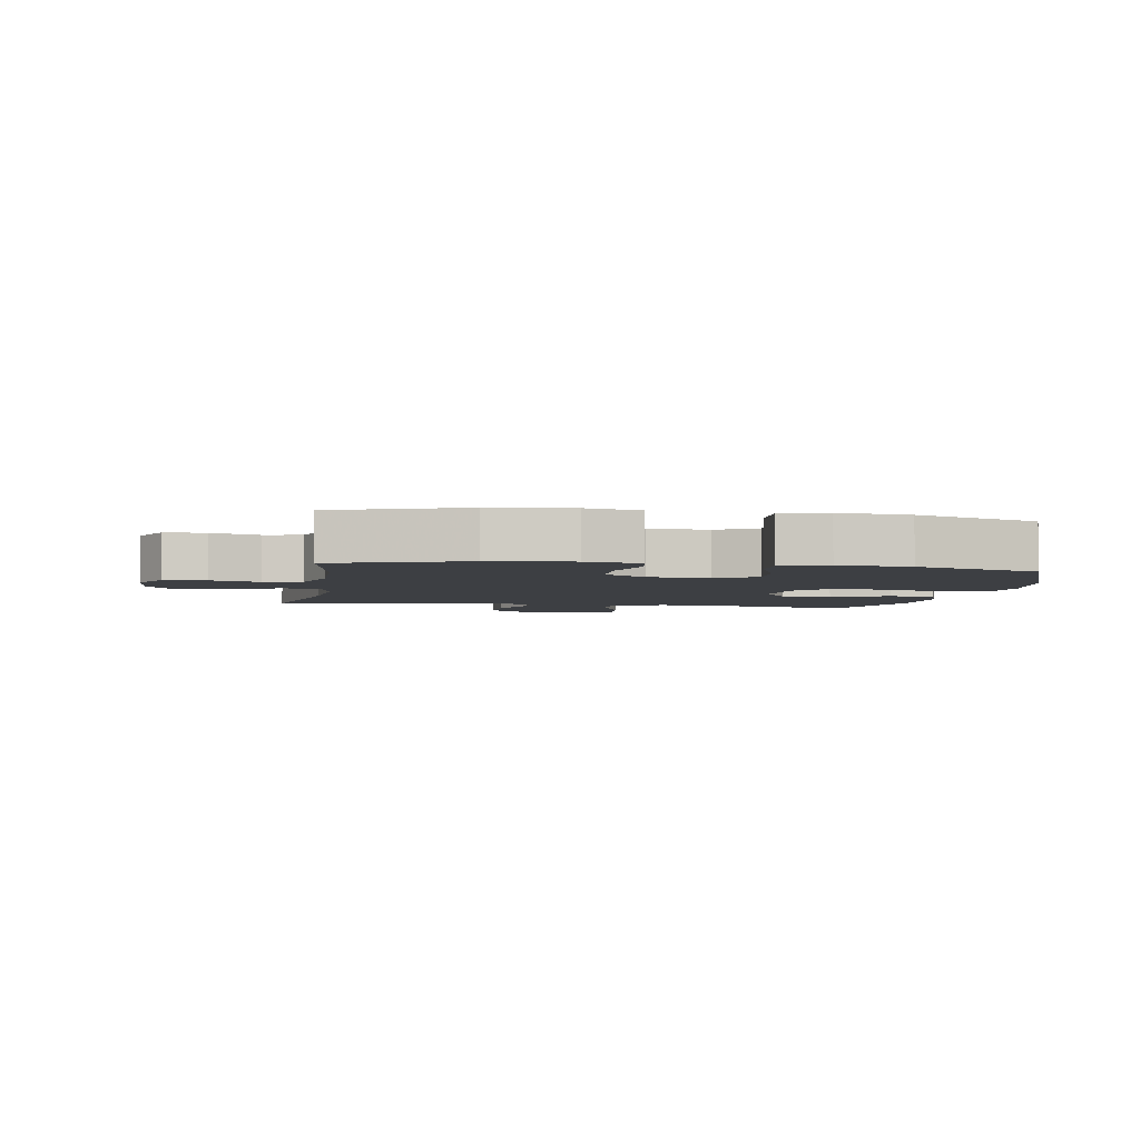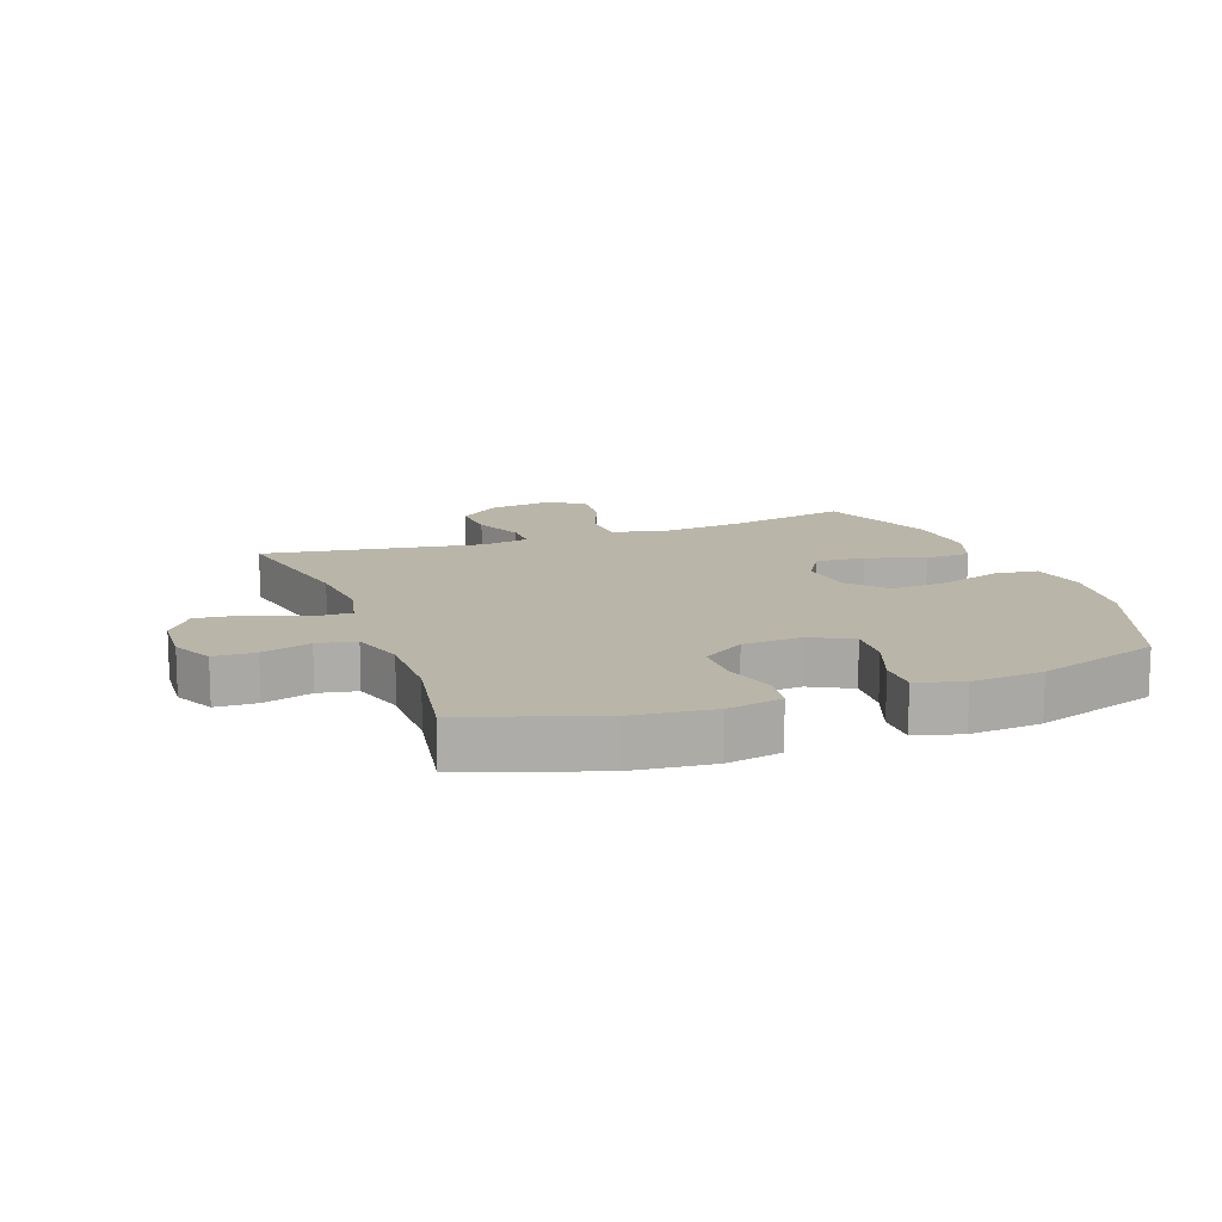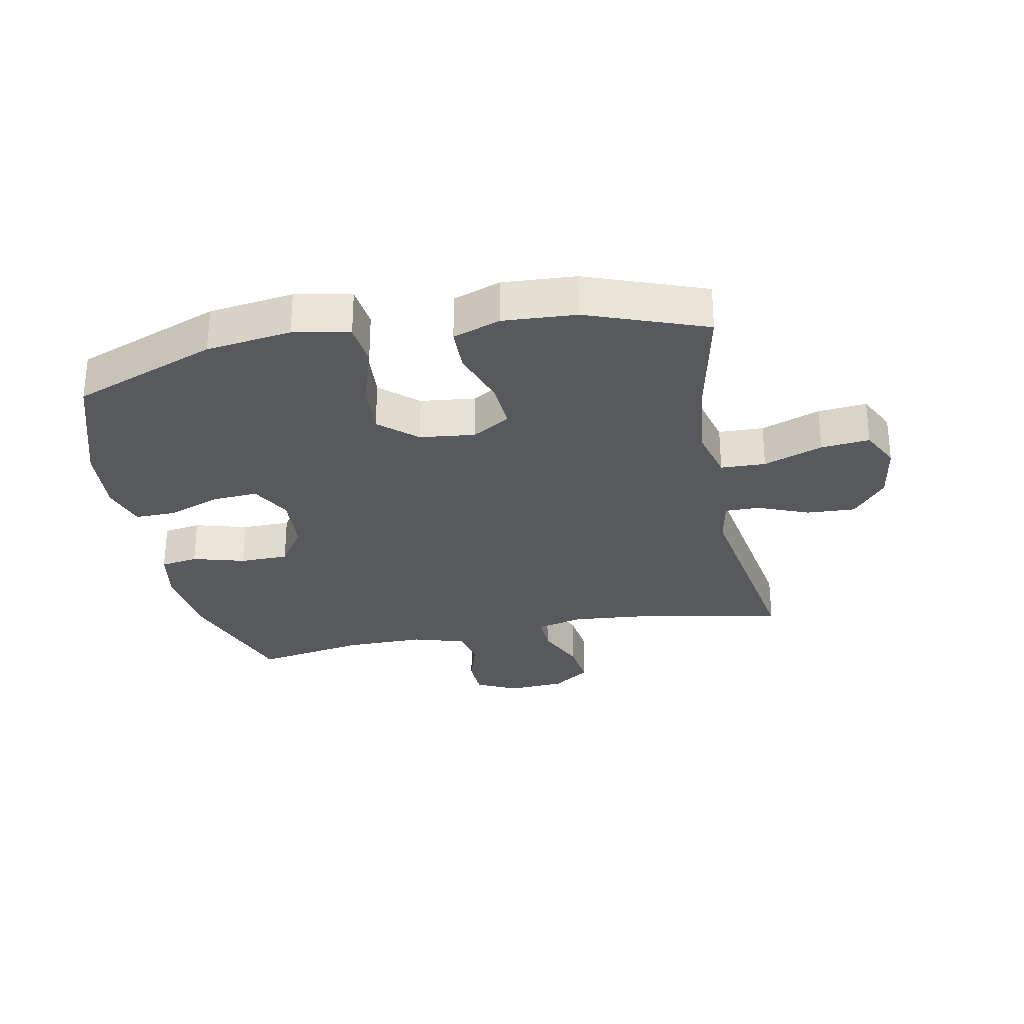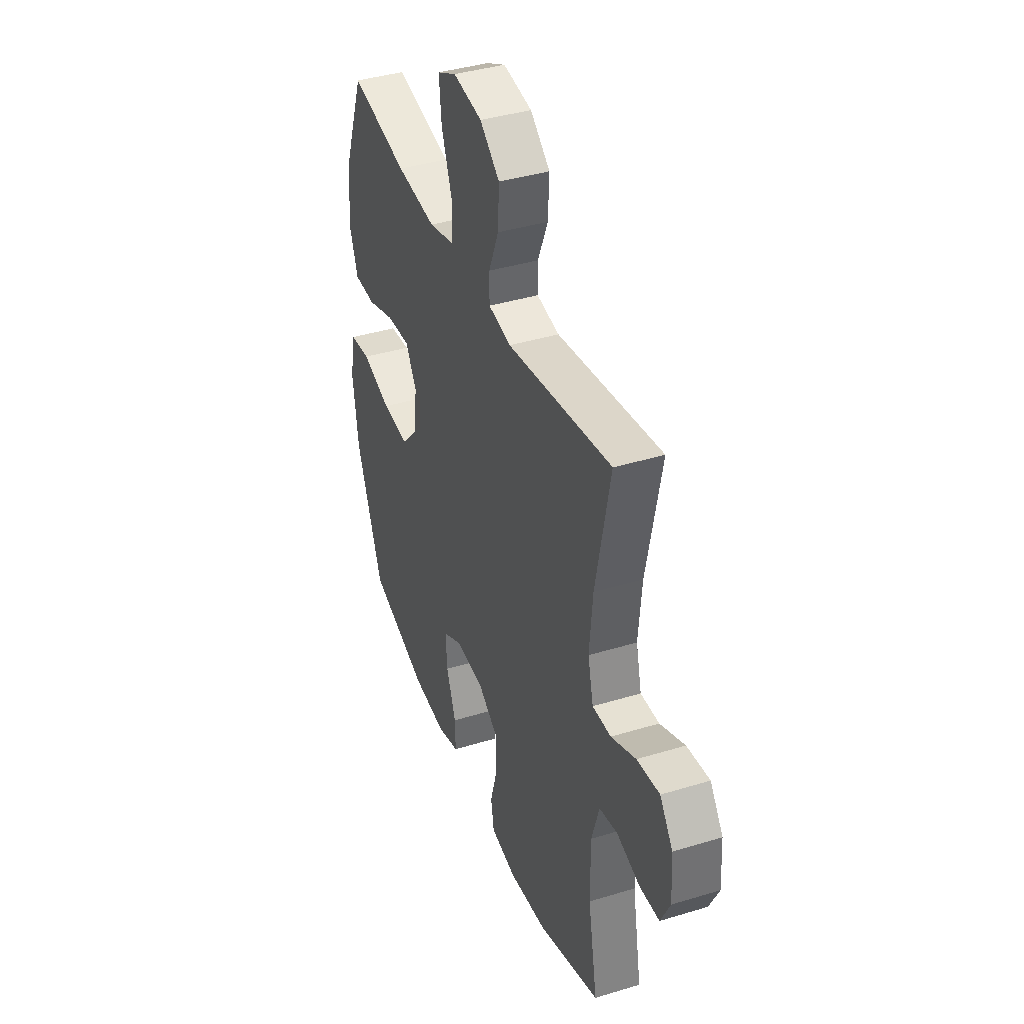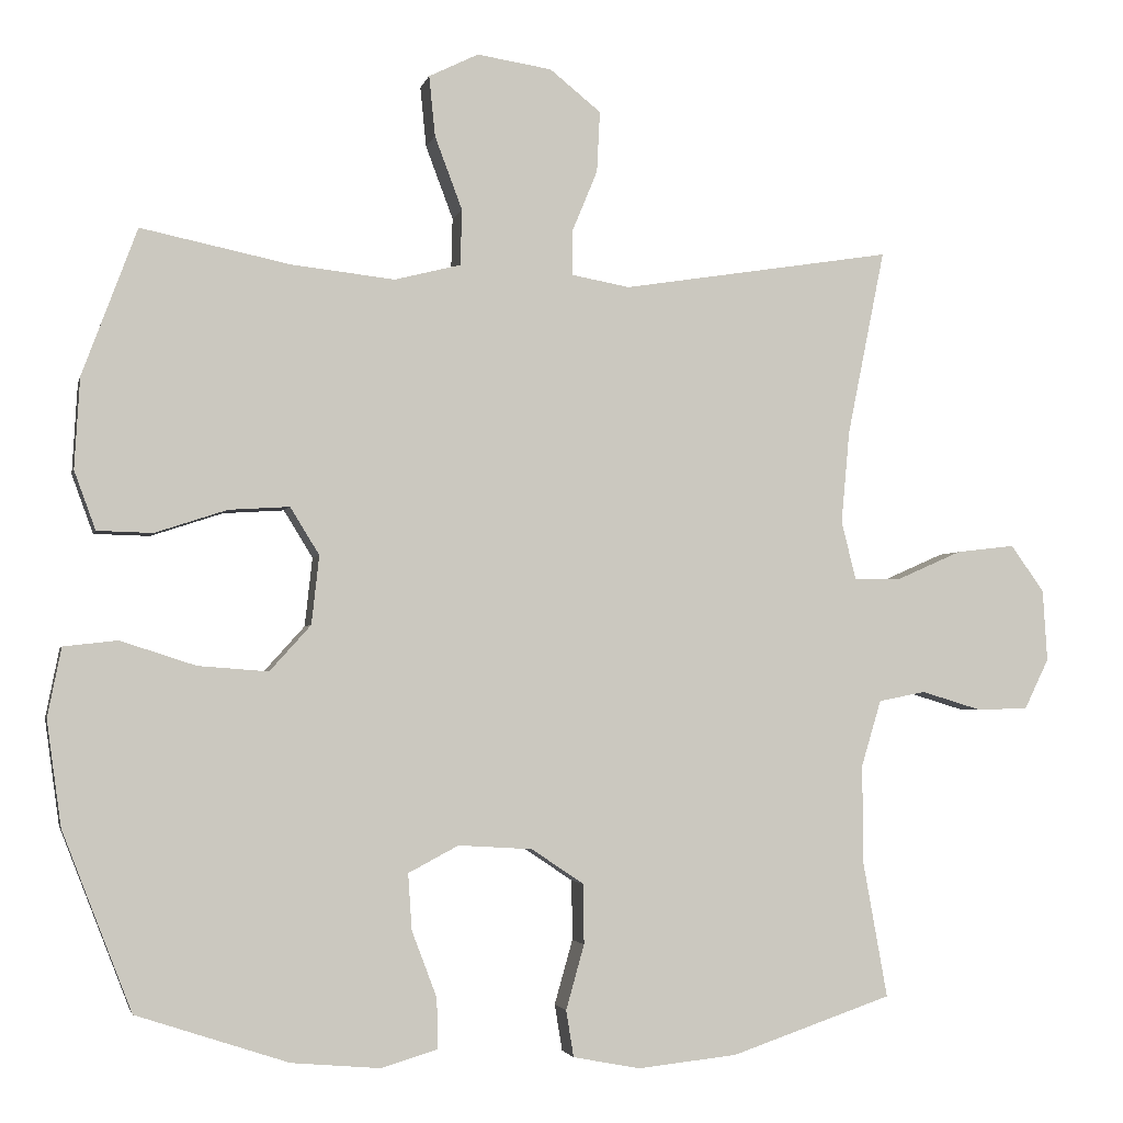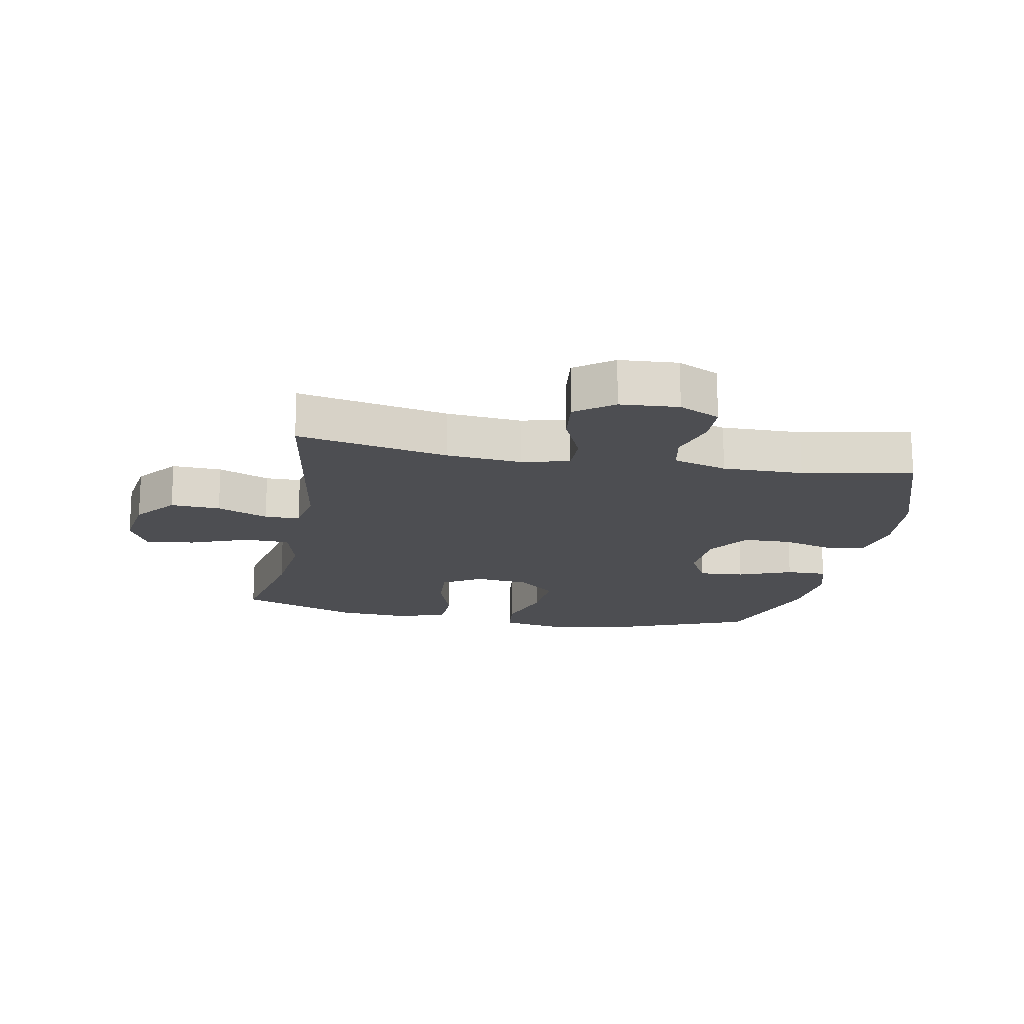
<metadata>
{"format":"obj","ext":"obj","renderer":"f3d","projection":"perspective","resolution":1024,"background":"white","views":[{"elev":-3.9,"azim":170.5,"up":"+Y"},{"elev":13.5,"azim":159.8,"up":"+Y"},{"elev":-29.1,"azim":-78.8,"up":"+Y"},{"elev":39.6,"azim":69.2,"up":"+Z"},{"elev":-2.8,"azim":-12.4,"up":"+Z"},{"elev":-17.2,"azim":79.5,"up":"+Y"}]}
</metadata>
<code>
v 0.5 0.07 -0.5
v 0.289 0.07 -0.572
v 0.158 0.07 -0.586
v 0.07 0.07 -0.569
v 0.06 0.07 -0.508
v 0.084 0.07 -0.423
v 0.083 0.07 -0.344
v 0.014 0.07 -0.298
v -0.083 0.07 -0.292
v -0.149 0.07 -0.327
v -0.144 0.07 -0.401
v -0.111 0.07 -0.488
v -0.11 0.07 -0.554
v -0.184 0.07 -0.576
v -0.3 0.07 -0.566
v -0.5 0.07 -0.5
v -0.591 0.07 -0.265
v -0.61 0.07 -0.127
v -0.592 0.07 -0.036
v -0.521 0.07 -0.028
v -0.422 0.07 -0.06
v -0.33 0.07 -0.067
v -0.276 0.07 -0.007
v -0.266 0.07 0.083
v -0.304 0.07 0.145
v -0.384 0.07 0.14
v -0.478 0.07 0.109
v -0.551 0.07 0.111
v -0.579 0.07 0.188
v -0.572 0.07 0.307
v -0.5 0.07 0.5
v -0.304 0.07 0.459
v -0.169 0.07 0.444
v -0.082 0.07 0.466
v -0.08 0.07 0.539
v -0.116 0.07 0.635
v -0.124 0.07 0.714
v -0.059 0.07 0.746
v 0.039 0.07 0.731
v 0.106 0.07 0.677
v 0.102 0.07 0.597
v 0.068 0.07 0.515
v 0.068 0.07 0.458
v 0.145 0.07 0.444
v 0.5 0.07 0.5
v 0.451 0.07 0.257
v 0.44 0.07 0.136
v 0.459 0.07 0.059
v 0.522 0.07 0.06
v 0.606 0.07 0.097
v 0.683 0.07 0.106
v 0.727 0.07 0.045
v 0.733 0.07 -0.049
v 0.701 0.07 -0.115
v 0.634 0.07 -0.117
v 0.555 0.07 -0.093
v 0.493 0.07 -0.105
v 0.467 0.07 -0.192
v 0.468 0.07 -0.322
v 0.5 0 -0.5
v 0.289 0 -0.572
v 0.158 0 -0.586
v 0.07 0 -0.569
v 0.06 0 -0.508
v 0.084 0 -0.423
v 0.083 0 -0.344
v 0.014 0 -0.298
v -0.083 0 -0.292
v -0.149 0 -0.327
v -0.144 0 -0.401
v -0.111 0 -0.488
v -0.11 0 -0.554
v -0.184 0 -0.576
v -0.3 0 -0.566
v -0.5 0 -0.5
v -0.591 0 -0.265
v -0.61 0 -0.127
v -0.592 0 -0.036
v -0.521 0 -0.028
v -0.422 0 -0.06
v -0.33 0 -0.067
v -0.276 0 -0.007
v -0.266 0 0.083
v -0.304 0 0.145
v -0.384 0 0.14
v -0.478 0 0.109
v -0.551 0 0.111
v -0.579 0 0.188
v -0.572 0 0.307
v -0.5 0 0.5
v -0.304 0 0.459
v -0.169 0 0.444
v -0.082 0 0.466
v -0.08 0 0.539
v -0.116 0 0.635
v -0.124 0 0.714
v -0.059 0 0.746
v 0.039 0 0.731
v 0.106 0 0.677
v 0.102 0 0.597
v 0.068 0 0.515
v 0.068 0 0.458
v 0.145 0 0.444
v 0.5 0 0.5
v 0.451 0 0.257
v 0.44 0 0.136
v 0.459 0 0.059
v 0.522 0 0.06
v 0.606 0 0.097
v 0.683 0 0.106
v 0.727 0 0.045
v 0.733 0 -0.049
v 0.701 0 -0.115
v 0.634 0 -0.117
v 0.555 0 -0.093
v 0.493 0 -0.105
v 0.467 0 -0.192
v 0.468 0 -0.322
f 53 54 55 56
f 53 56 57
f 52 53 57
f 49 50 51 52
f 48 49 52 57
f 47 48 57 58
f 44 45 46
f 43 44 46 47
f 39 40 41 42
f 39 42 43
f 38 39 43
f 35 36 37 38
f 34 35 38 43
f 33 34 43 47
f 29 30 31 32
f 26 27 28 29
f 25 26 29 32
f 24 25 32 33
f 18 19 20 21
f 18 21 22
f 17 18 22
f 16 17 22
f 15 16 22 23
f 11 12 13 14
f 10 11 14 15
f 3 4 5 6
f 3 6 7
f 59 1 2 3
f 59 3 7
f 58 59 7 8
f 47 58 8 9
f 33 47 9 10
f 23 24 33
f 10 15 23 33
f 115 114 113 112
f 116 115 112
f 116 112 111
f 111 110 109 108
f 116 111 108 107
f 117 116 107 106
f 105 104 103
f 106 105 103 102
f 101 100 99 98
f 102 101 98
f 102 98 97
f 97 96 95 94
f 102 97 94 93
f 106 102 93 92
f 91 90 89 88
f 88 87 86 85
f 91 88 85 84
f 92 91 84 83
f 80 79 78 77
f 81 80 77
f 81 77 76
f 81 76 75
f 82 81 75 74
f 73 72 71 70
f 74 73 70 69
f 65 64 63 62
f 66 65 62
f 62 61 60 118
f 66 62 118
f 67 66 118 117
f 68 67 117 106
f 69 68 106 92
f 92 83 82
f 92 82 74 69
f 1 60 61 2
f 2 61 62 3
f 3 62 63 4
f 4 63 64 5
f 5 64 65 6
f 6 65 66 7
f 7 66 67 8
f 8 67 68 9
f 9 68 69 10
f 10 69 70 11
f 11 70 71 12
f 12 71 72 13
f 13 72 73 14
f 14 73 74 15
f 15 74 75 16
f 16 75 76 17
f 17 76 77 18
f 18 77 78 19
f 19 78 79 20
f 20 79 80 21
f 21 80 81 22
f 22 81 82 23
f 23 82 83 24
f 24 83 84 25
f 25 84 85 26
f 26 85 86 27
f 27 86 87 28
f 28 87 88 29
f 29 88 89 30
f 30 89 90 31
f 31 90 91 32
f 32 91 92 33
f 33 92 93 34
f 34 93 94 35
f 35 94 95 36
f 36 95 96 37
f 37 96 97 38
f 38 97 98 39
f 39 98 99 40
f 40 99 100 41
f 41 100 101 42
f 42 101 102 43
f 43 102 103 44
f 44 103 104 45
f 45 104 105 46
f 46 105 106 47
f 47 106 107 48
f 48 107 108 49
f 49 108 109 50
f 50 109 110 51
f 51 110 111 52
f 52 111 112 53
f 53 112 113 54
f 54 113 114 55
f 55 114 115 56
f 56 115 116 57
f 57 116 117 58
f 58 117 118 59
f 59 118 60 1

</code>
